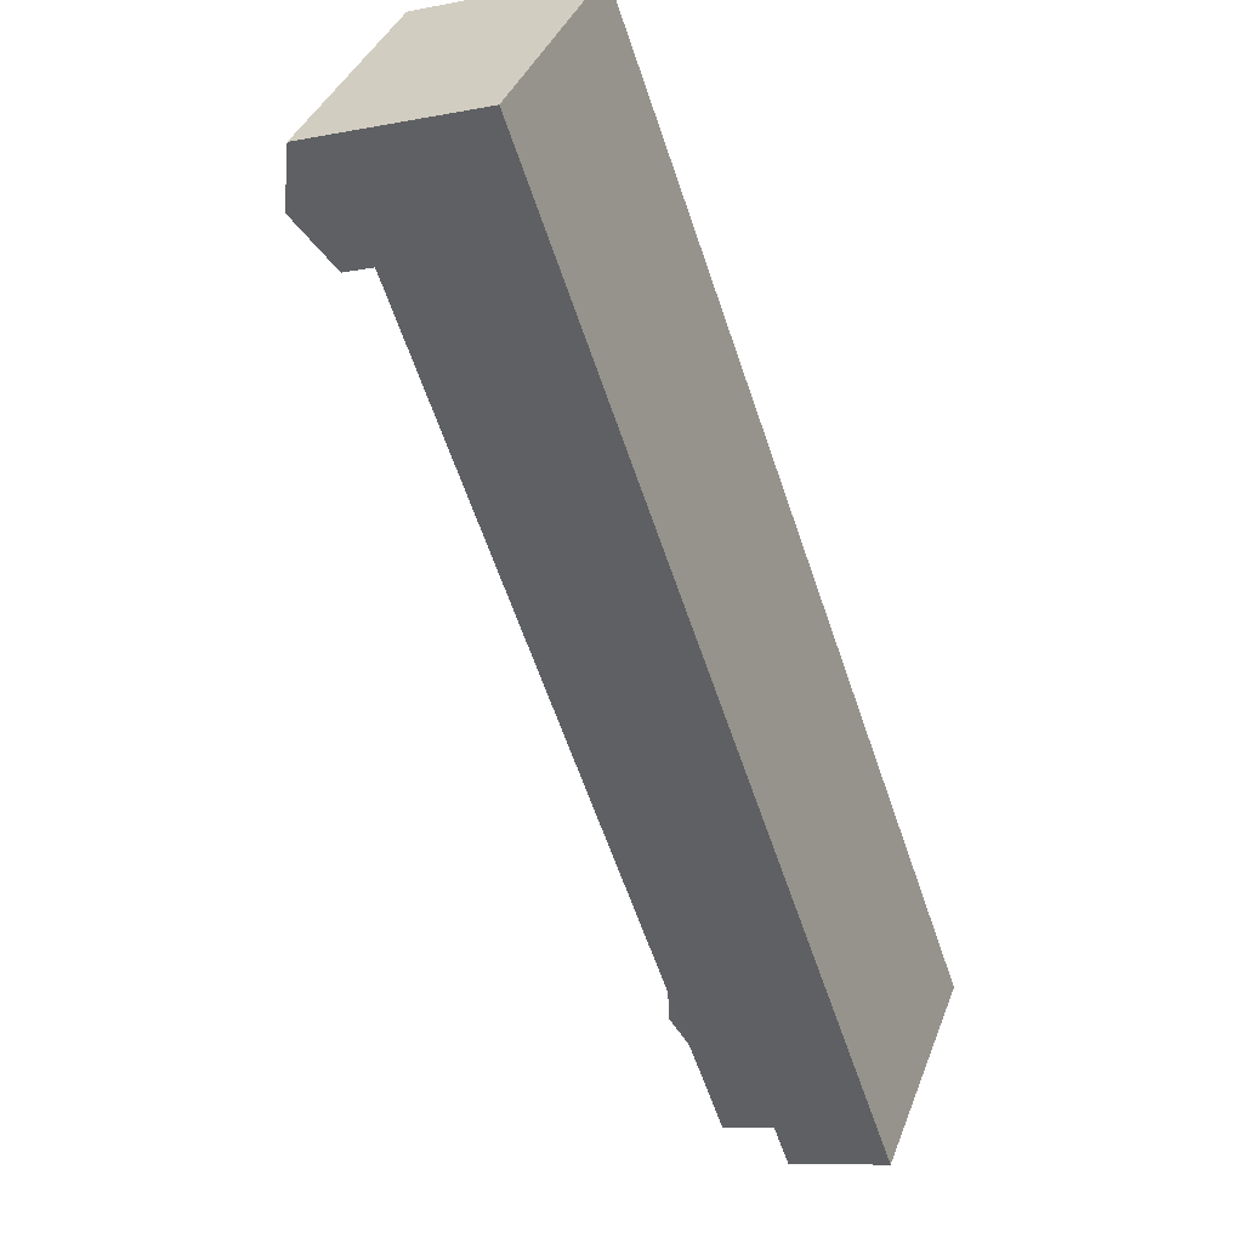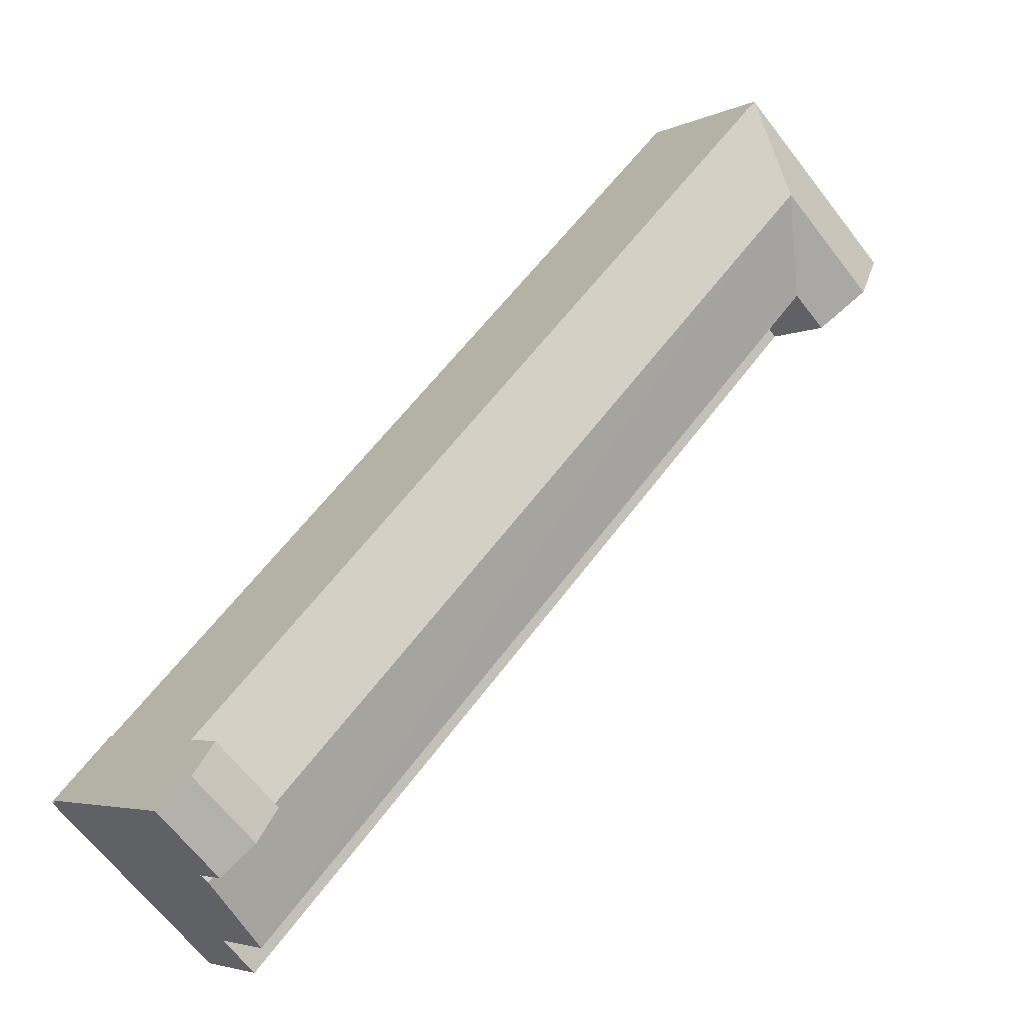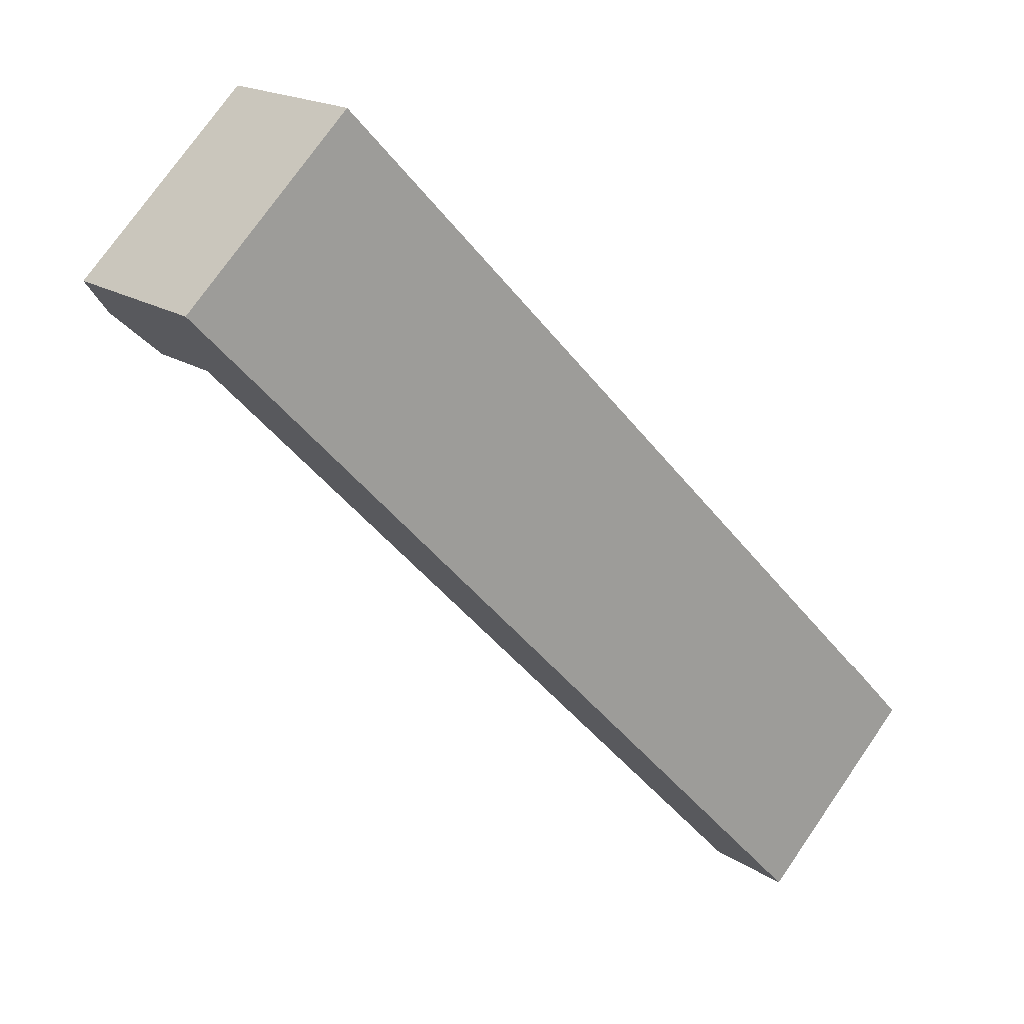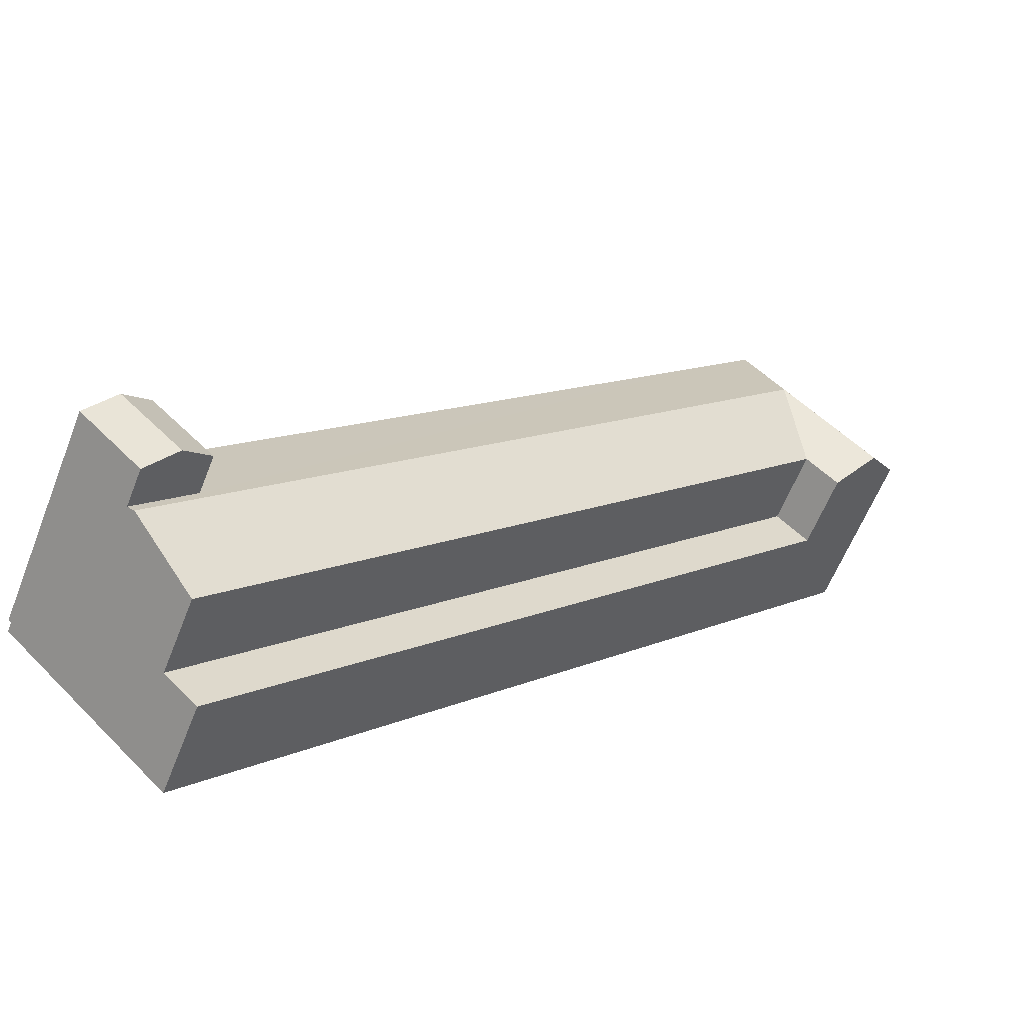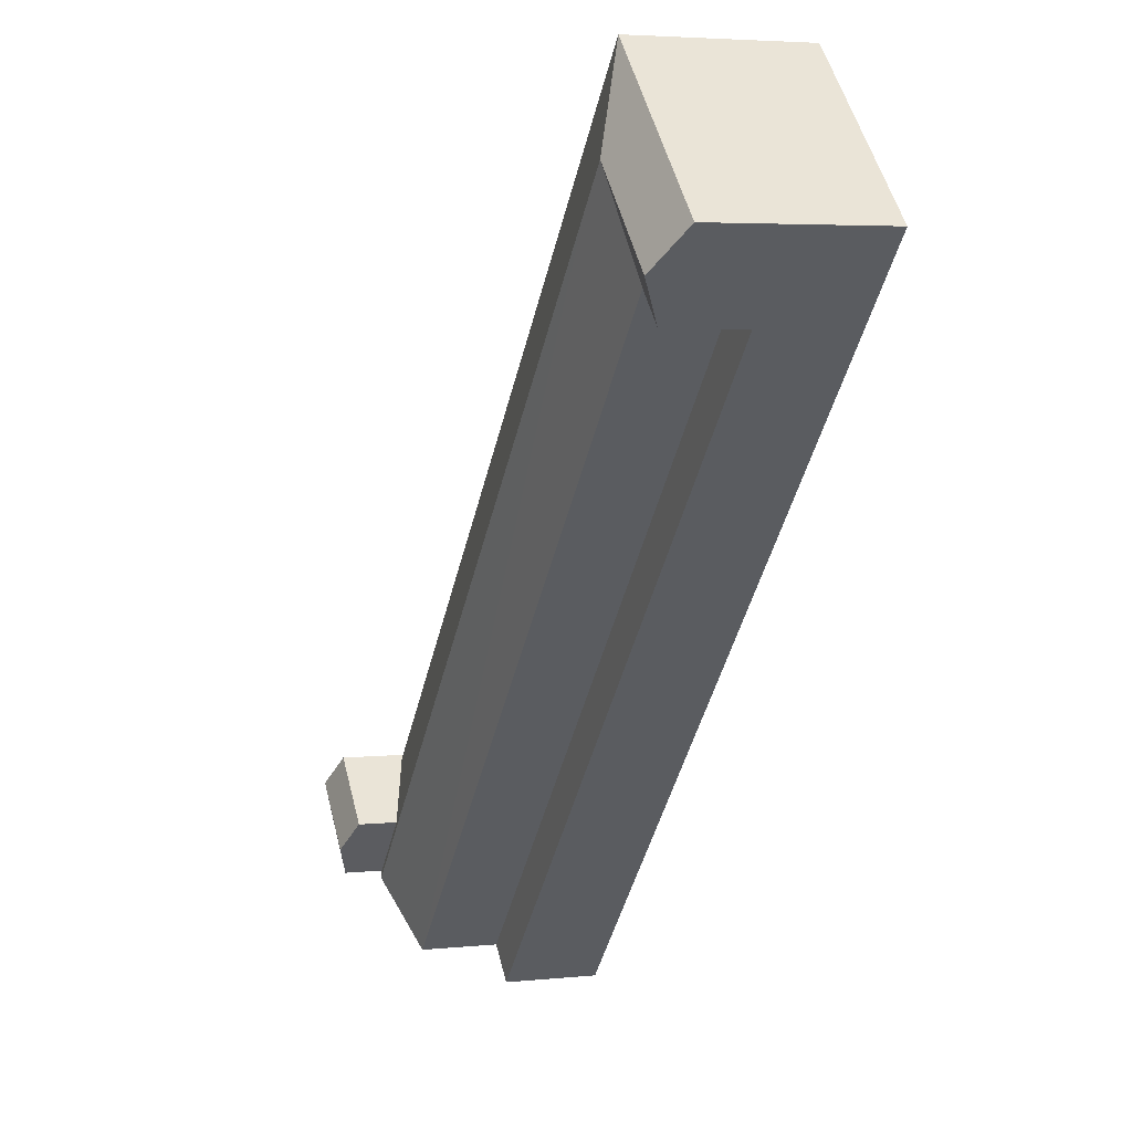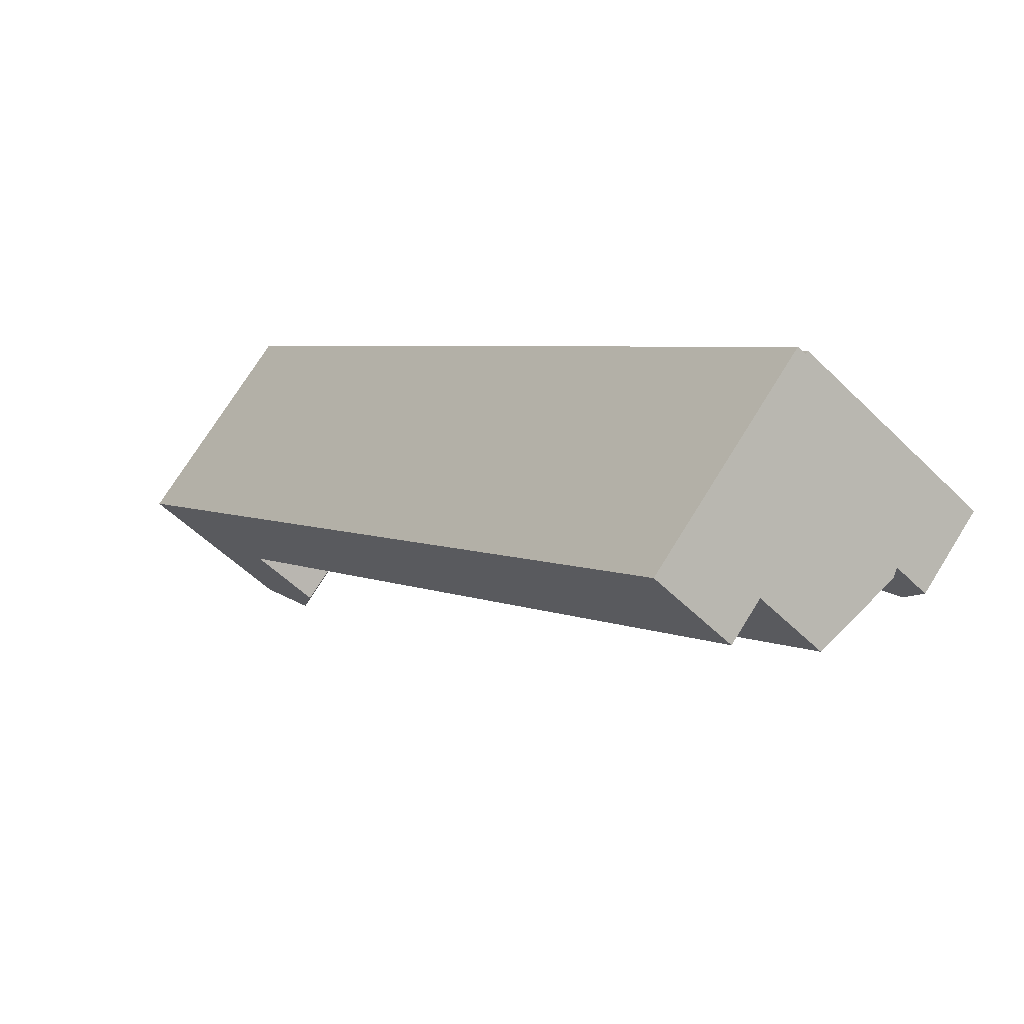
<metadata>
{"format":"obj","ext":"obj","renderer":"f3d","projection":"perspective","resolution":1024,"background":"white","views":[{"elev":-9.9,"azim":-63.4,"up":"+Z"},{"elev":-4.0,"azim":147.1,"up":"+Z"},{"elev":17.7,"azim":-37.9,"up":"+Z"},{"elev":-59.7,"azim":158.7,"up":"+Z"},{"elev":4.1,"azim":-109.0,"up":"+Z"},{"elev":-52.4,"azim":43.1,"up":"+Z"}]}
</metadata>
<code>
v  59.99 16.57 -37.2
v  55.4 2.545e-15 -41.56
v  59.99 2.278e-15 -37.2
v  55.4 16.57 -41.56
v  57.49 2.678e-15 -43.74
v  57.49 17.48 -43.74
v  59.59 2.812e-15 -45.93
v  59.59 16.56 -45.93
v  63.82 16.57 -41.85
v  63.82 2.563e-15 -41.85
v  64.15 16.57 -41.54
v  64.14 2.544e-15 -41.54
v  62.07 17.48 -39.38
v  62.07 2.411e-15 -39.37
v  51.83 6.277 -53.41
v  54.27 6.277 -51.06
v  51.83 -0.74 -53.41
v  59.11 -0.74 -46.4
v  63.95 12.04 -41.73
v  63.95 -0.74 -41.73
v  54.27 -0.74 -51.06
v  54.27 12.04 -51.06
v  59.11 13.89 -46.4
v  0.0002722 12.04 -0.000405
v  2.754 -0.74 -2.838
v  0 -0.74 -4.531e-17
v  5.509 -0.74 -5.677
v  5.509 6.277 -5.677
v  5.509 12.04 -5.677
v  2.755 13.89 -2.839
v  17.59 -0.74 5.821
v  17.59 12.04 5.821
v  12.06 -0.74 11.49
v  12.06 12.04 11.48
v  2.453 -0.74 2.336
v  2.454 12.04 2.335
v  7.963 12.04 -3.341
v  7.962 6.277 -3.341
v  12.77 13.89 1.24
v  10.02 13.89 4.075
v  5.208 13.89 -0.503
g defaultobject
f 1 2 3
f 2 1 4
f 4 5 2
f 5 4 6
f 6 7 5
f 7 6 8
f 7 9 10
f 9 7 8
f 10 11 12
f 11 10 9
f 12 13 14
f 13 12 11
f 14 1 3
f 1 14 13
f 15 16 17
f 18 19 20
f 19 18 21
f 19 21 17
f 19 17 16
f 19 16 22
f 19 22 23
f 24 25 26
f 25 24 27
f 27 24 28
f 27 28 17
f 28 24 29
f 29 24 30
f 15 17 28
f 19 31 20
f 31 19 32
f 31 32 33
f 33 32 34
f 34 35 33
f 35 34 36
f 35 36 26
f 26 36 24
f 37 16 38
f 16 37 22
f 28 37 38
f 37 28 29
f 11 6 13
f 6 11 9
f 6 9 8
f 1 6 4
f 6 1 13
f 23 32 19
f 32 23 39
f 32 39 34
f 34 39 40
f 22 39 23
f 39 22 37
f 39 37 40
f 40 36 34
f 36 40 41
f 36 41 24
f 24 41 30
f 37 41 40
f 41 37 30
f 30 37 29
f 38 15 28
f 15 38 16
f 5 3 2
f 3 5 14
f 14 5 7
f 14 7 10
f 14 10 12
f 25 35 26
f 35 25 27
f 35 27 17
f 35 17 21
f 35 21 33
f 33 21 18
f 33 18 31
f 31 18 20

</code>
